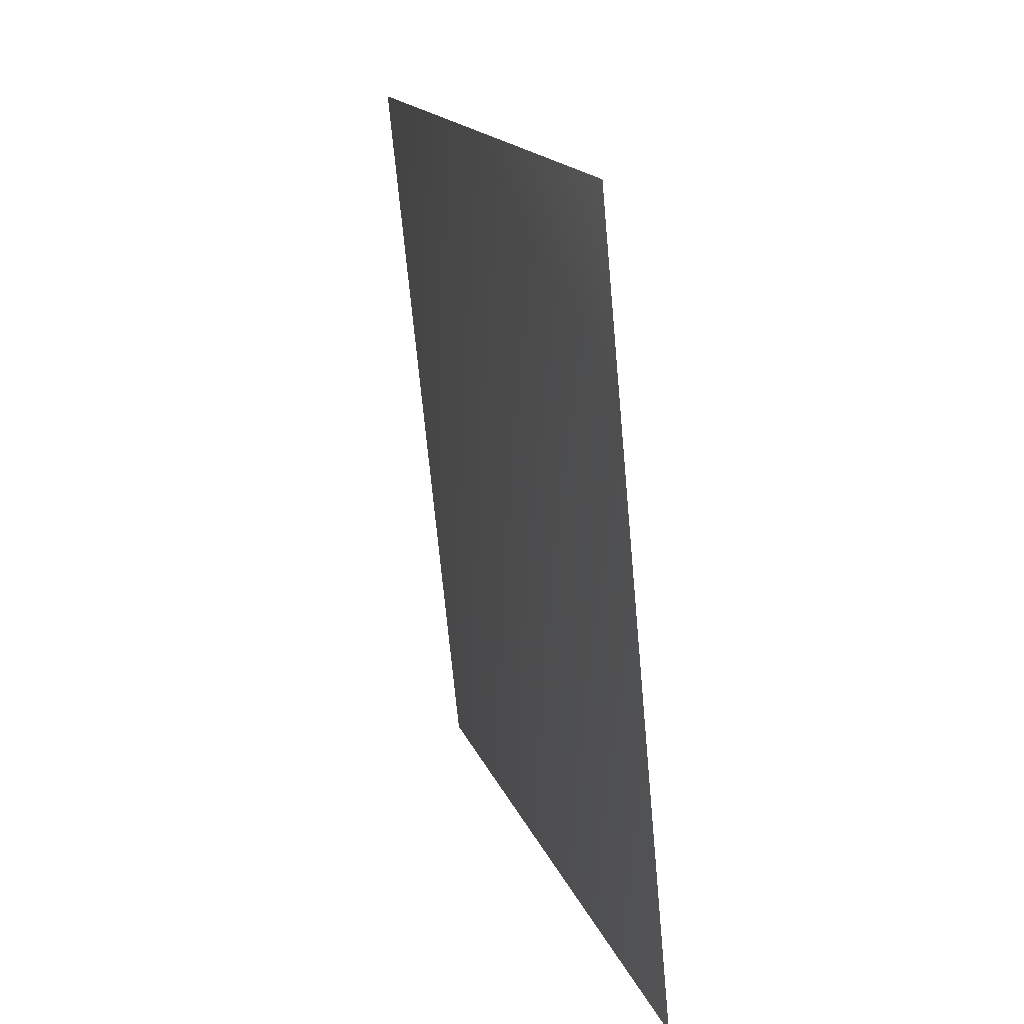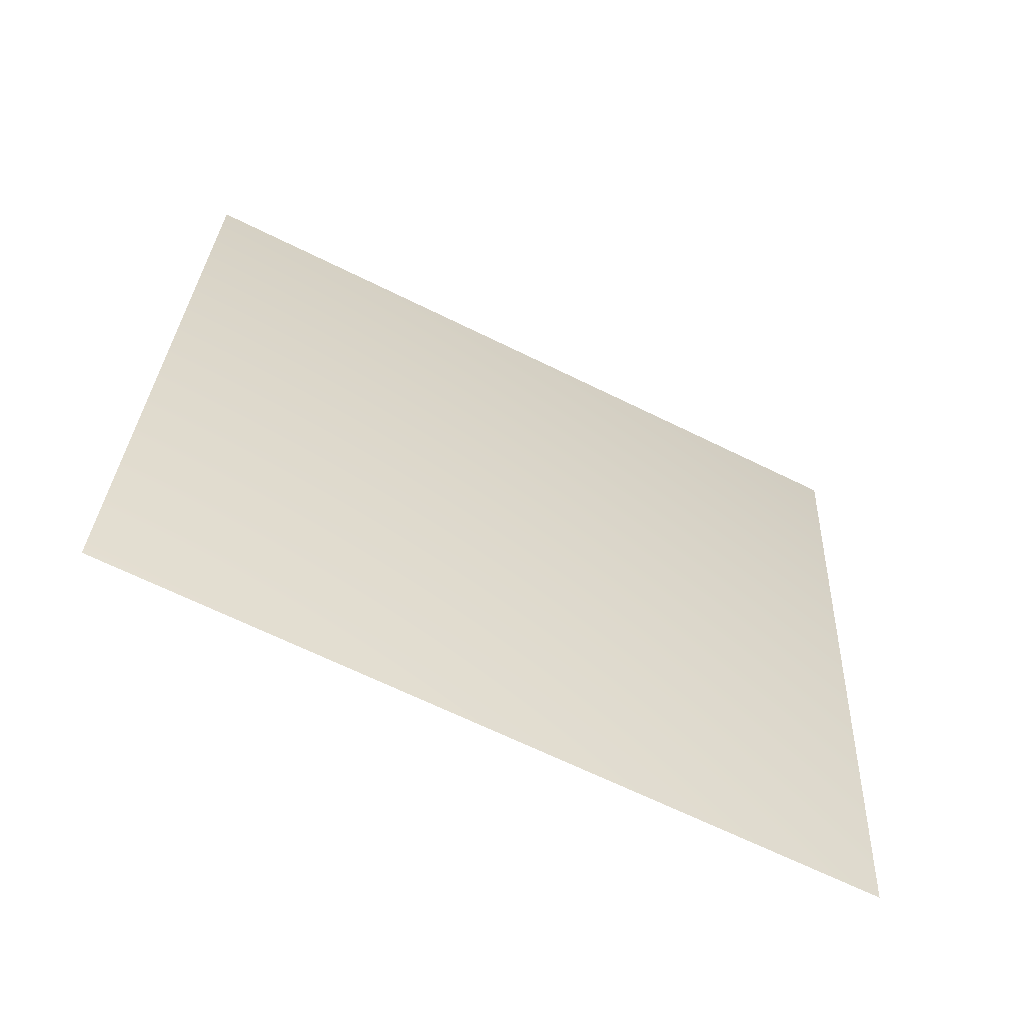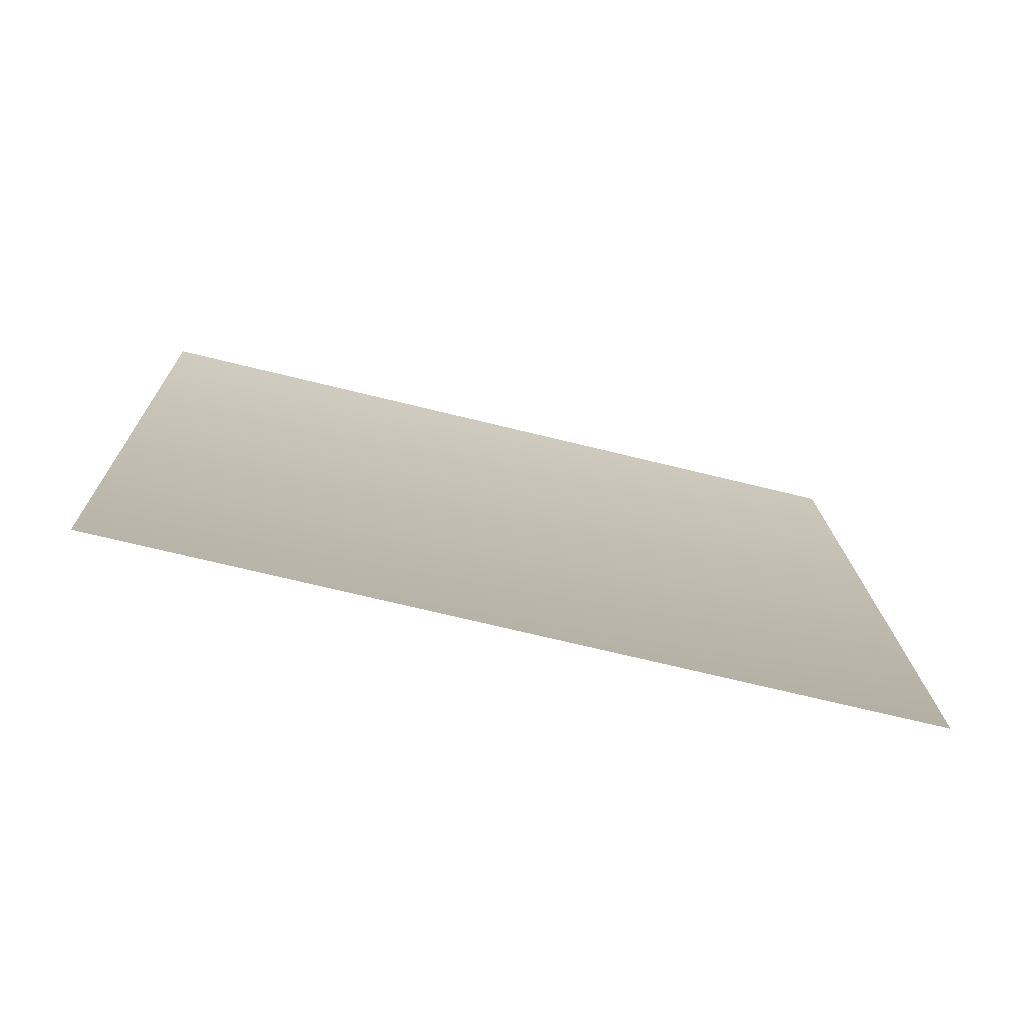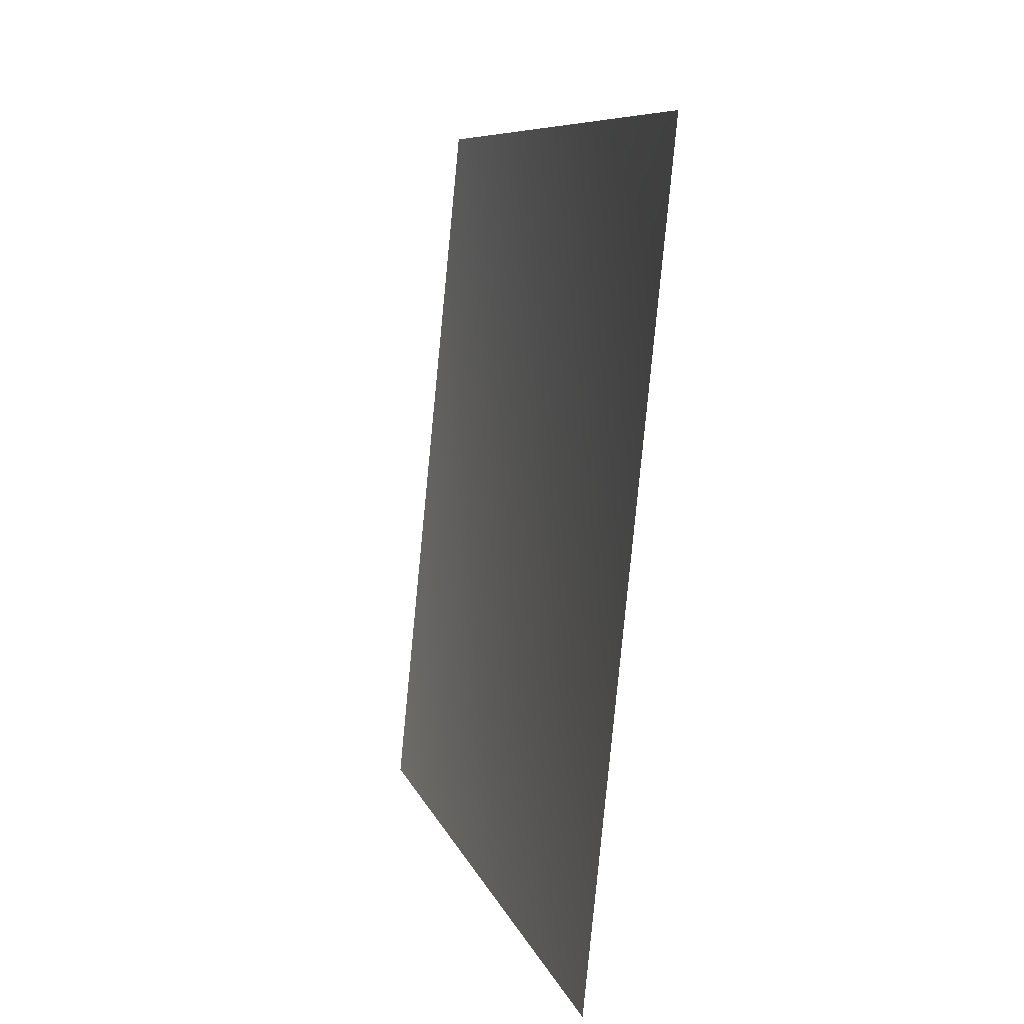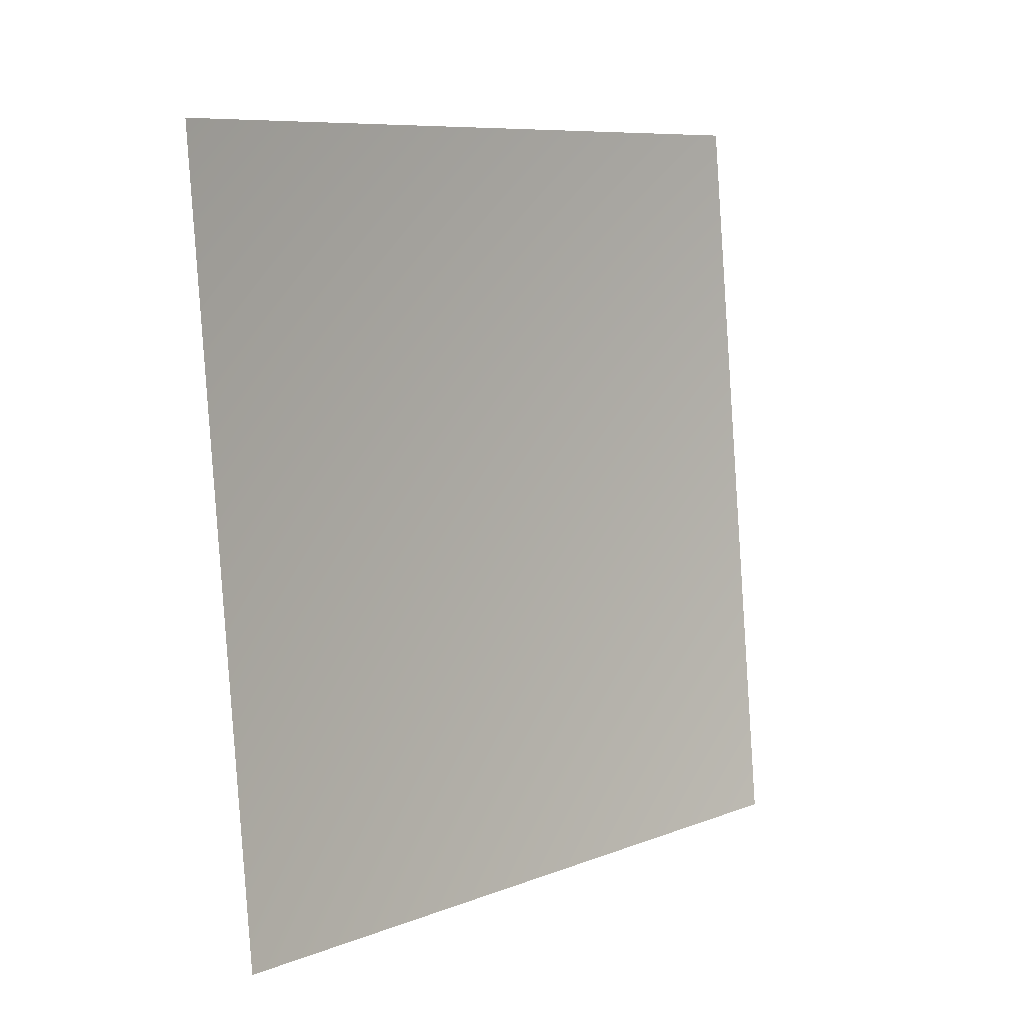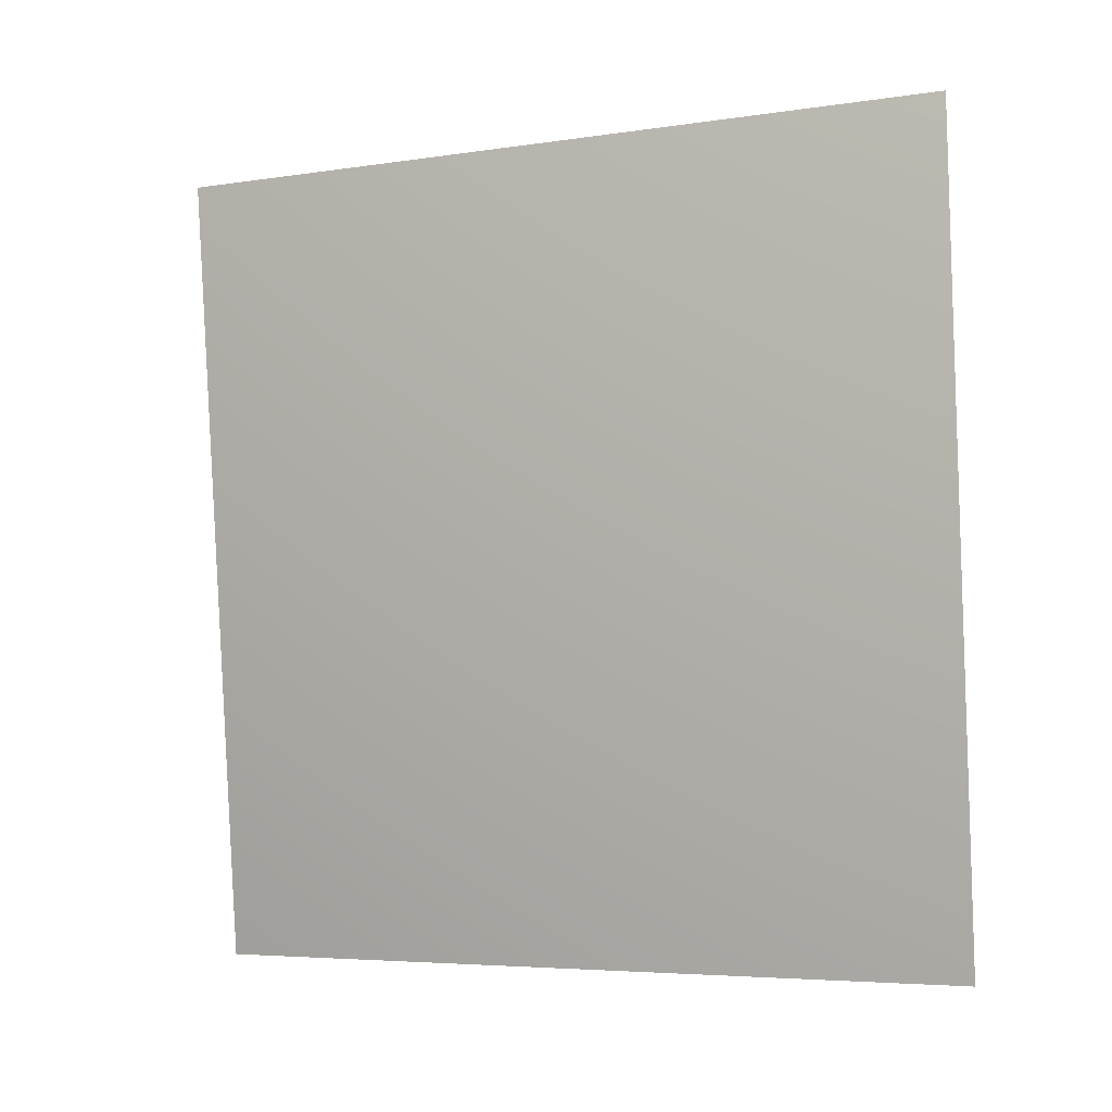
<metadata>
{"format":"obj","ext":"obj","renderer":"f3d","projection":"perspective","resolution":1024,"background":"white","views":[{"elev":16.2,"azim":-21.5,"up":"+Y"},{"elev":-66.3,"azim":-122.0,"up":"+Y"},{"elev":-69.4,"azim":70.5,"up":"+Y"},{"elev":8.3,"azim":170.8,"up":"+Z"},{"elev":8.7,"azim":47.3,"up":"+Z"},{"elev":-5.1,"azim":-70.0,"up":"+Y"}]}
</metadata>
<code>
v -8035 -1598 -3.638e-12
v -7880 -1598 -1567
v -8035 -9.095e-13 -1598
v -8192 -9.095e-13 -3.638e-12
f 1 2 3
f 1 3 4

</code>
